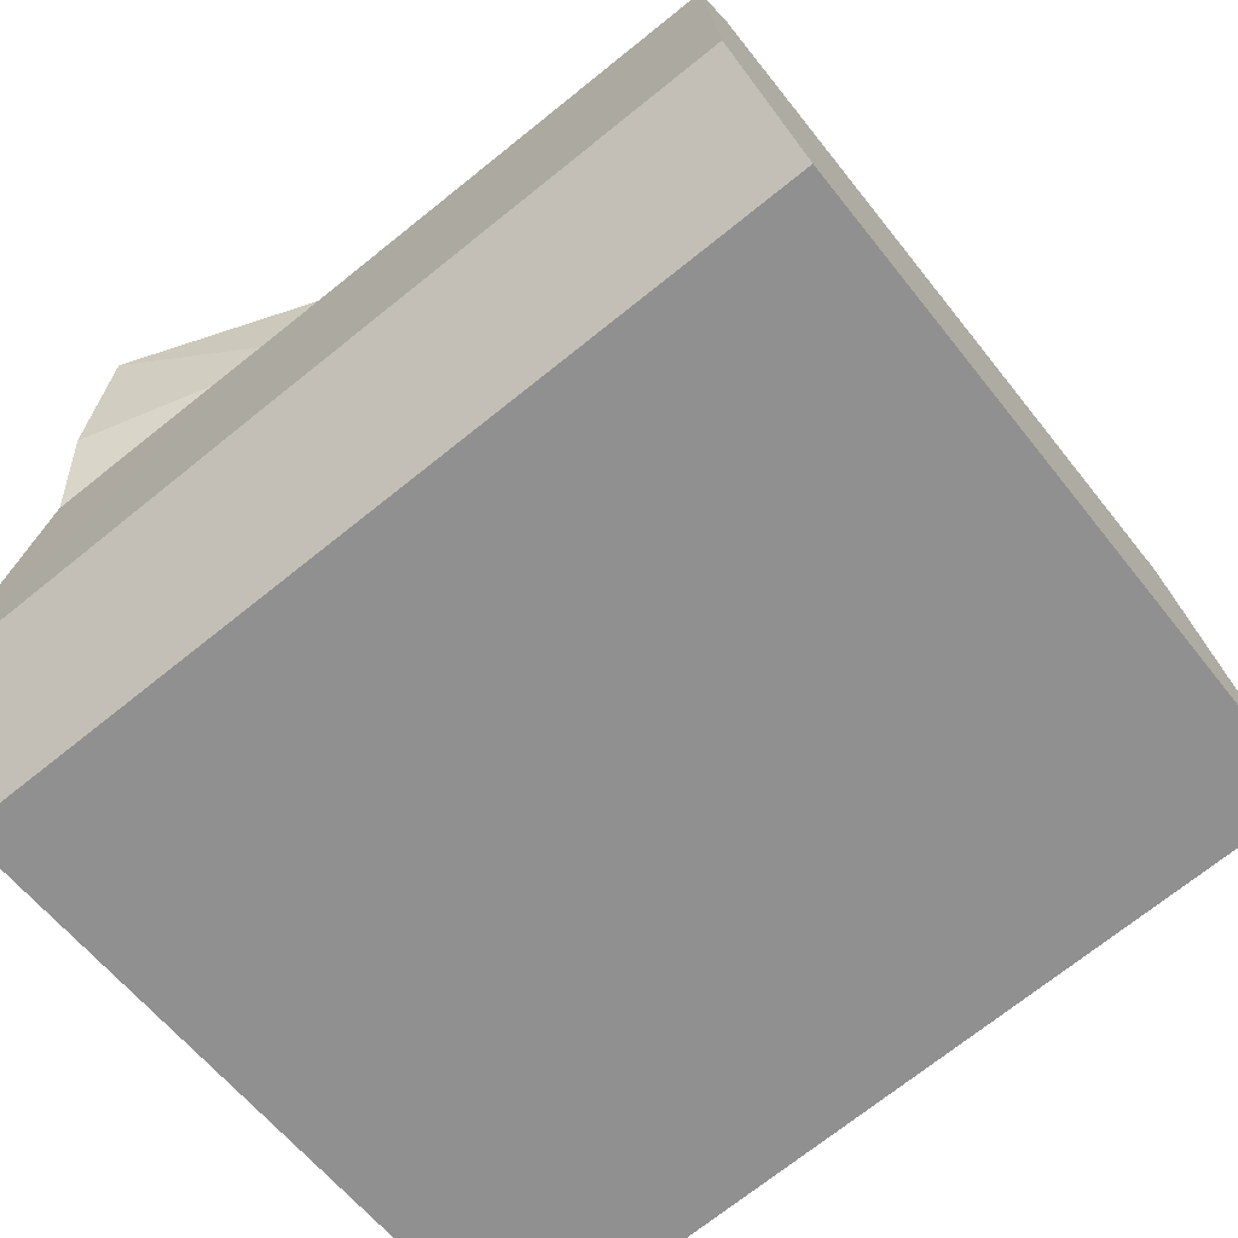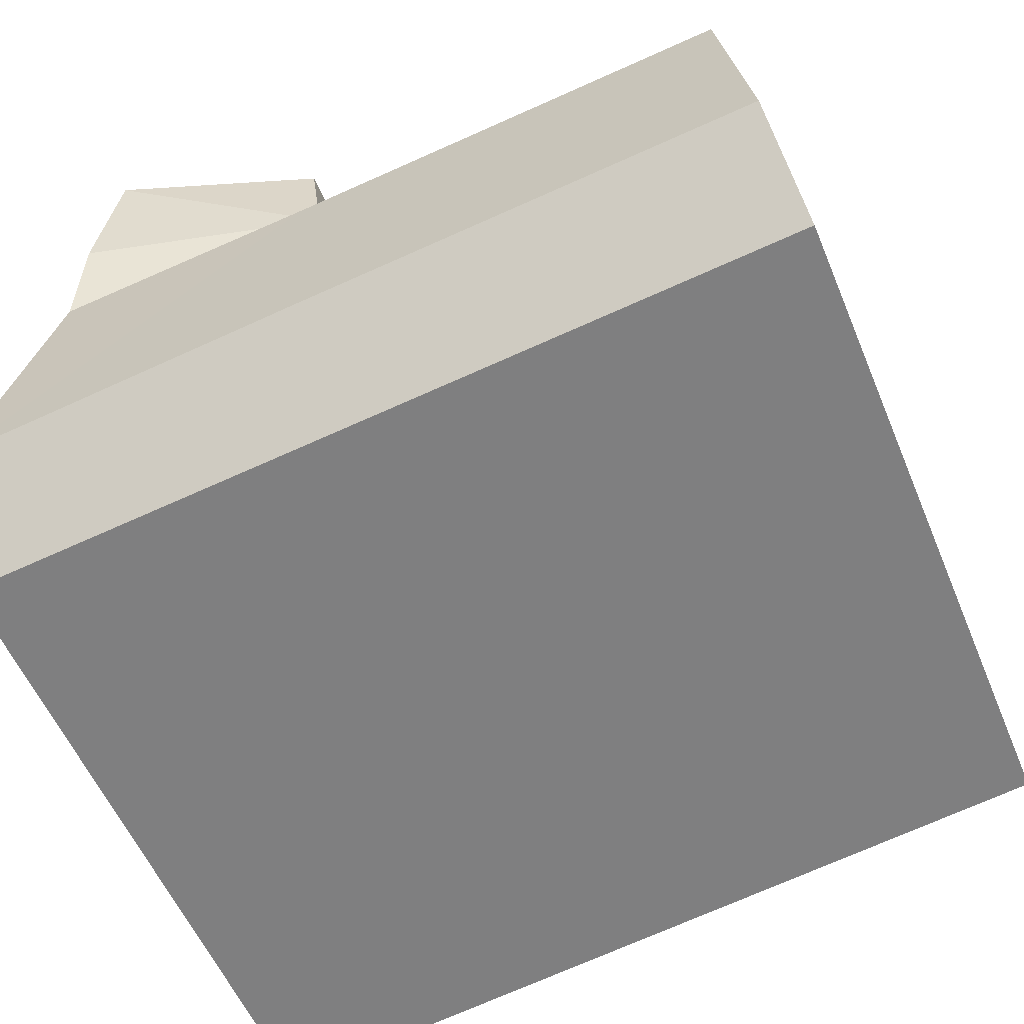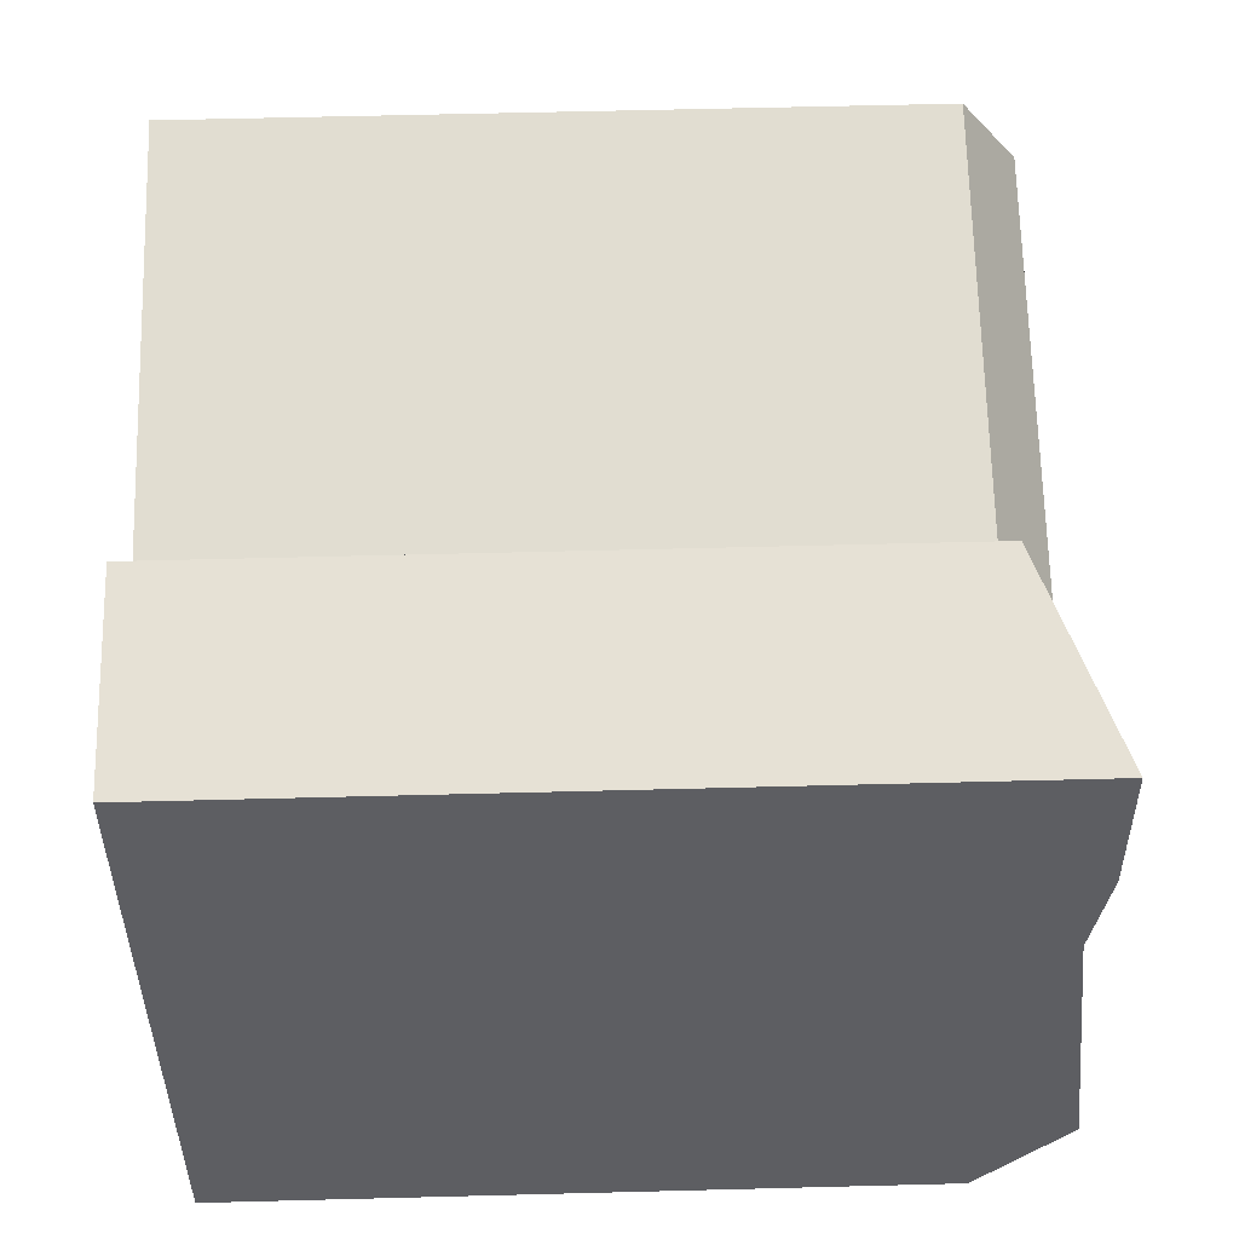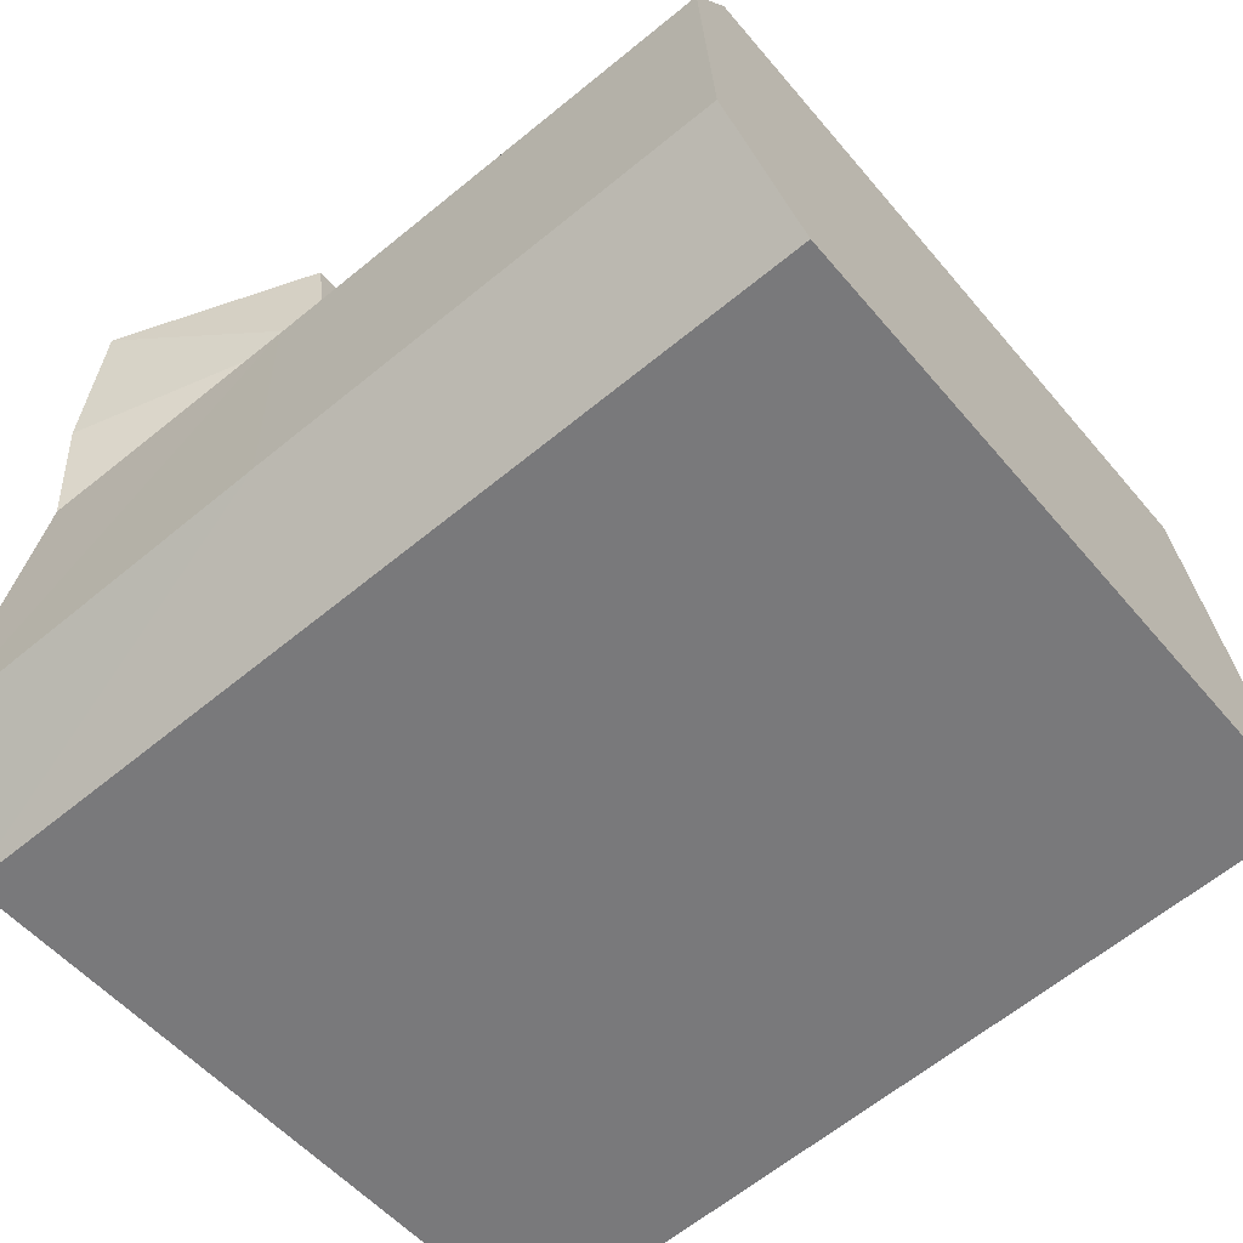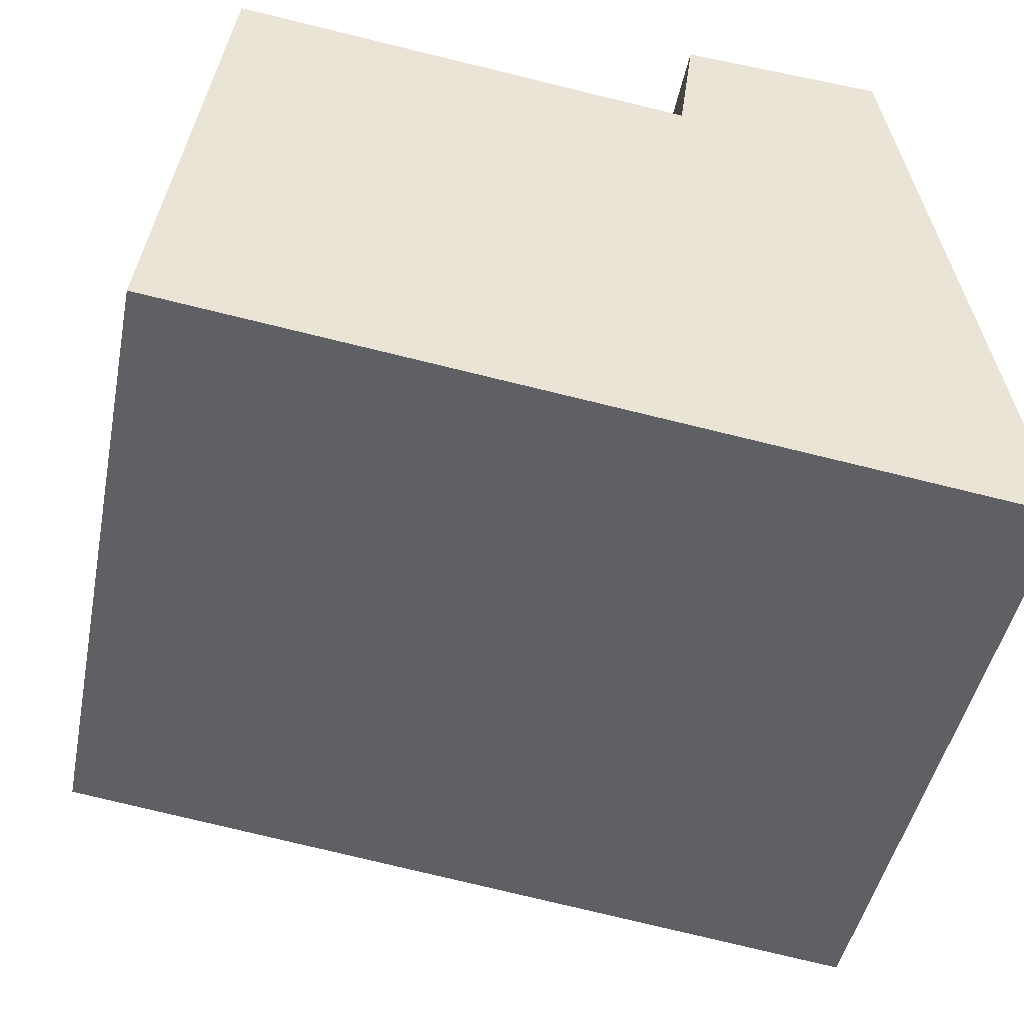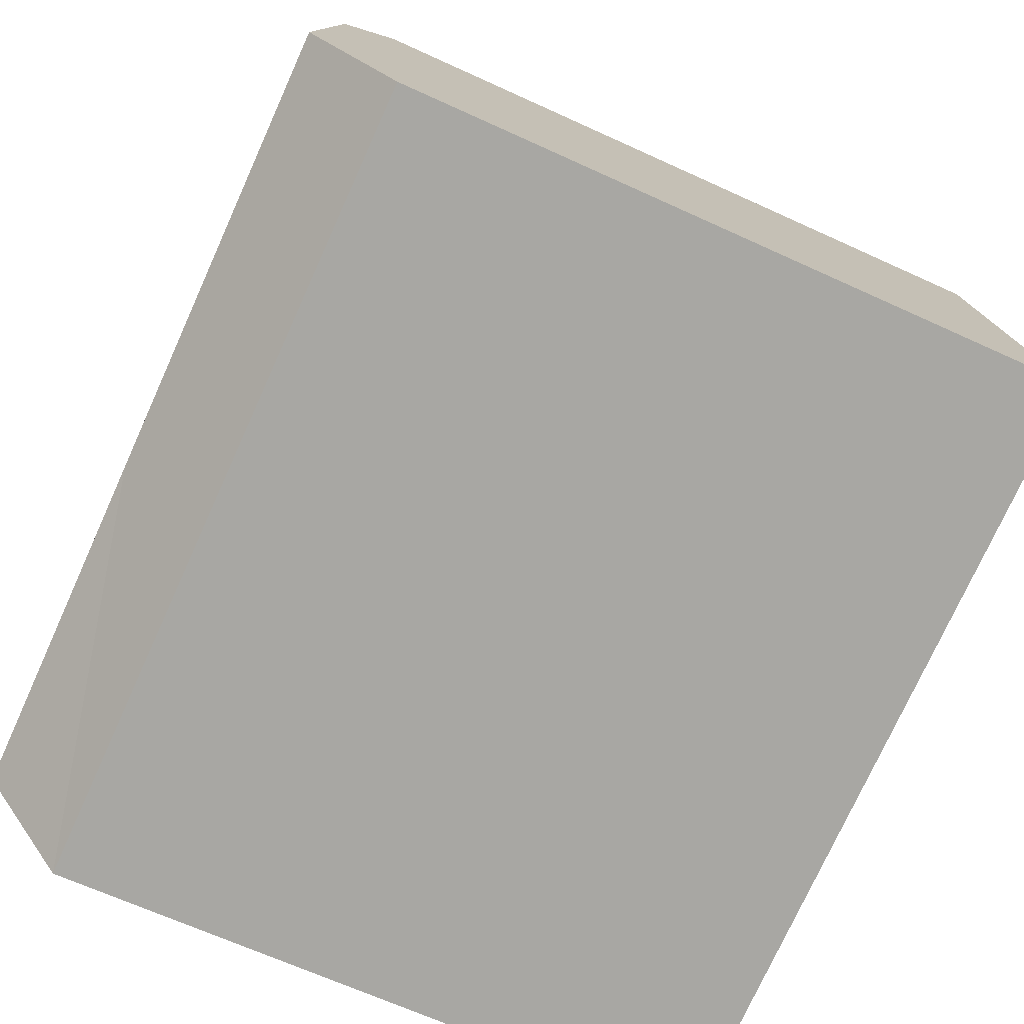
<metadata>
{"format":"obj","ext":"obj","renderer":"f3d","projection":"perspective","resolution":1024,"background":"white","views":[{"elev":-60.7,"azim":-142.1,"up":"+Z"},{"elev":-56.4,"azim":-157.5,"up":"+Z"},{"elev":61.1,"azim":88.5,"up":"+Z"},{"elev":-52.7,"azim":-141.3,"up":"+Z"},{"elev":-45.6,"azim":-11.2,"up":"+Z"},{"elev":-67.2,"azim":-114.6,"up":"+Z"}]}
</metadata>
<code>
v  20.29 -8.647e-16 14.12
v  14.36 -6.882e-16 11.24
v  20.94 -6.344e-16 10.36
v  14.79 -8.85e-16 14.45
v  22.81 2.876e-17 -0.4698
v  12.63 1.033e-16 -1.687
v  23.27 1.903e-16 -3.108
v  21.38 -4.782e-16 7.809
v  0 0 0
v  0.3544 -1.625e-16 2.654
v  1.383 -6.344e-16 10.36
v  1.726 -7.916e-16 12.93
v  14.02 21.05 8.672
v  14.36 19.47 11.24
v  21.38 21.05 7.809
v  1.727 19.47 12.93
v  1.384 21.05 10.36
v  22.81 21.95 -0.4705
v  12.99 21.95 0.9657
v  0.3548 21.95 2.653
v  23.27 19.47 -3.109
v  12.63 19.47 -1.688
v  0.0004141 19.47 -0.0006162
v  20.94 21.49 10.36
v  20.29 21.49 14.12
v  14.79 19.47 14.45
g defaultobject
f 1 2 3
f 2 1 4
f 5 6 7
f 6 5 8
f 6 8 9
f 9 8 10
f 10 8 11
f 11 8 3
f 11 3 2
f 11 2 12
f 13 14 15
f 14 13 16
f 16 13 17
f 18 13 15
f 13 18 19
f 13 19 17
f 17 19 20
f 21 19 18
f 19 21 22
f 19 22 20
f 20 22 23
f 15 14 24
f 14 25 24
f 25 14 26
f 18 15 21
f 3 25 1
f 25 3 8
f 25 8 5
f 25 5 7
f 25 7 21
f 25 21 15
f 25 15 24
f 23 17 20
f 17 23 16
f 16 23 9
f 16 9 12
f 12 9 10
f 12 10 11
f 7 22 21
f 22 7 23
f 23 7 6
f 23 6 9
f 2 16 12
f 16 2 14
f 1 26 4
f 26 1 25
f 26 2 4
f 2 26 14

</code>
